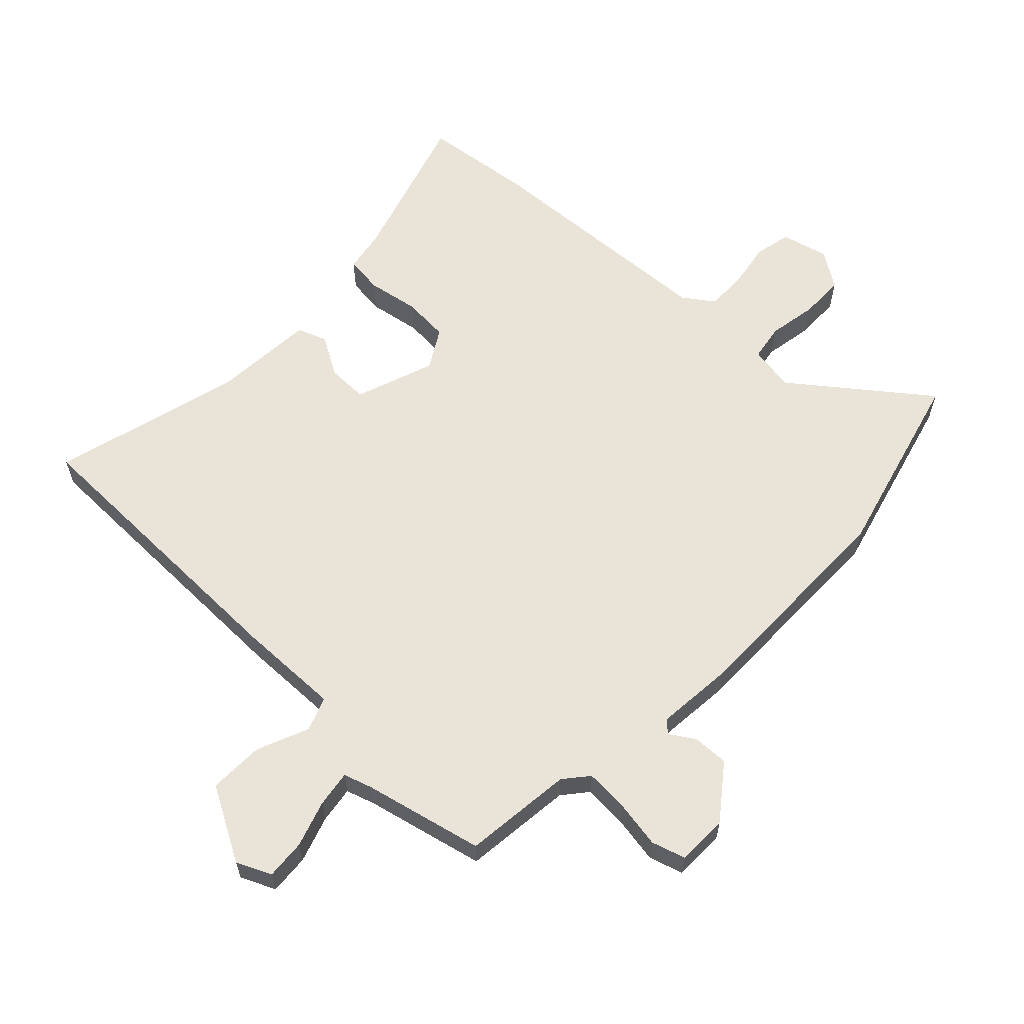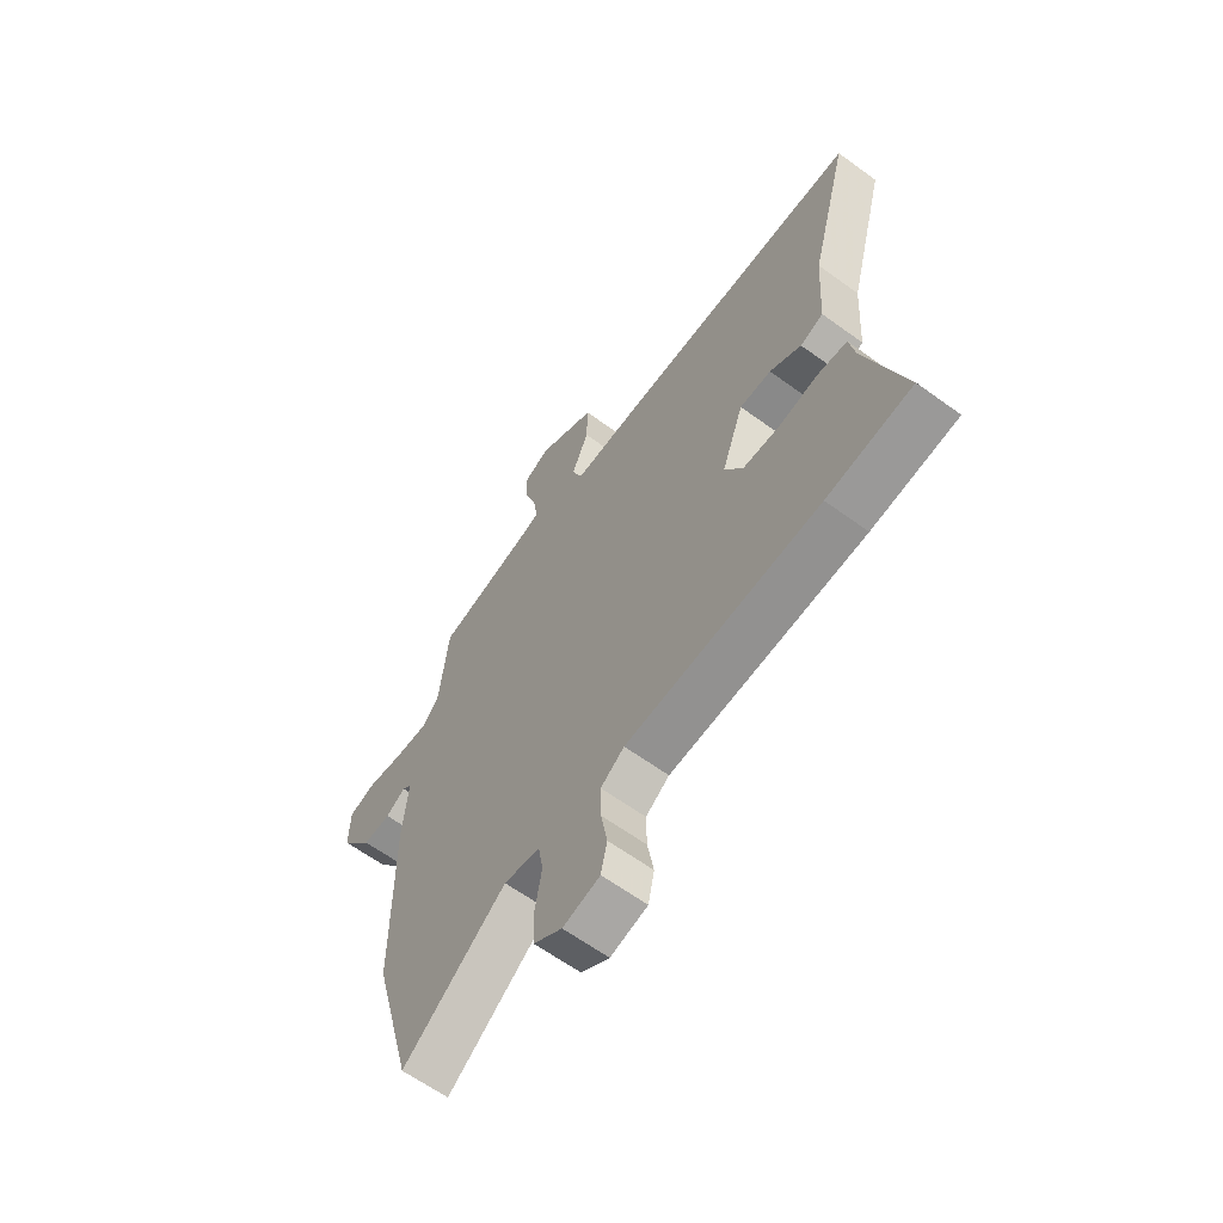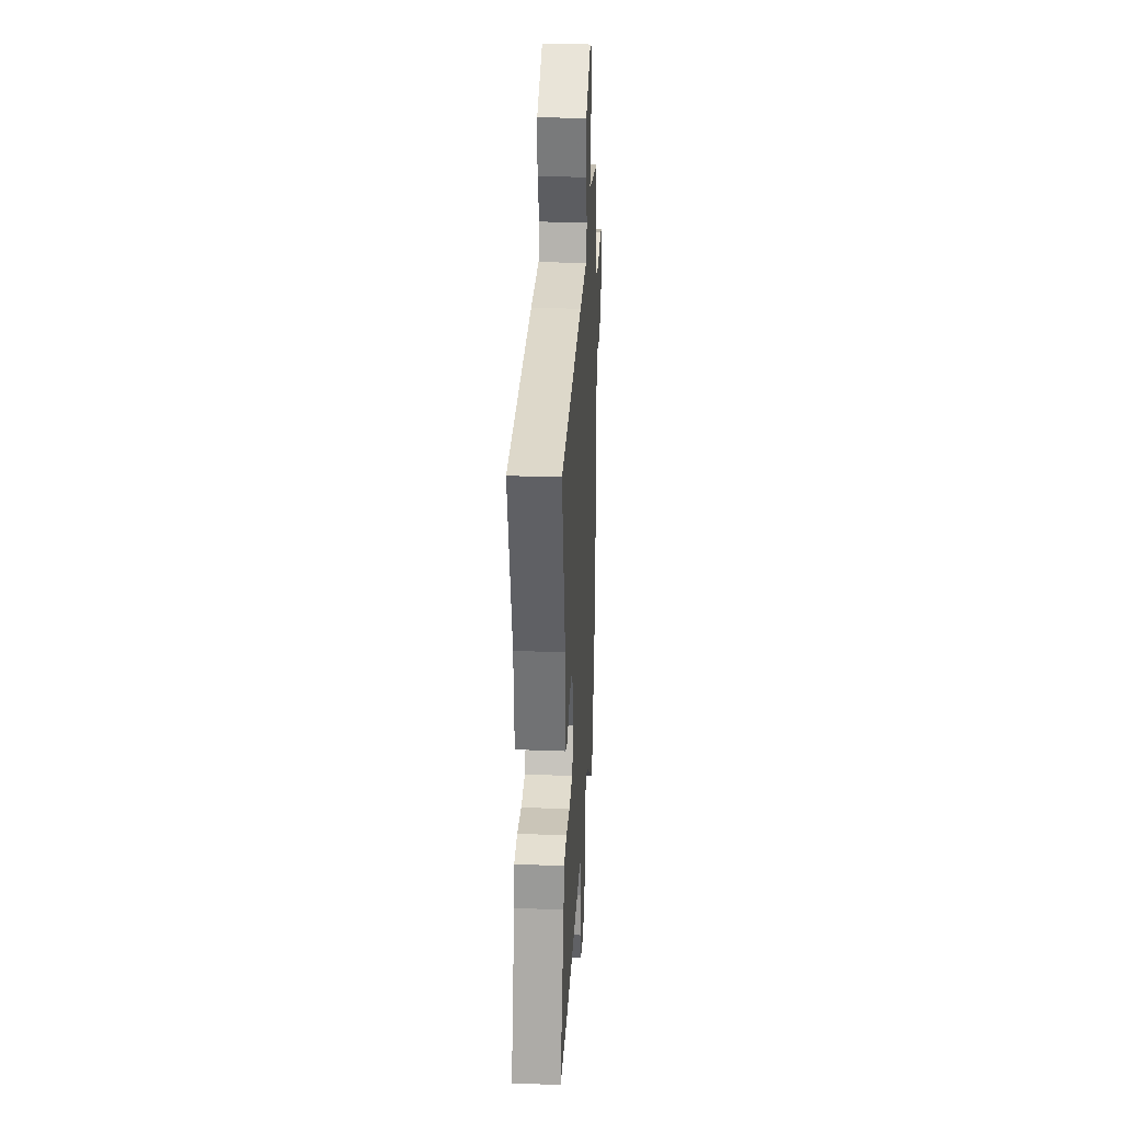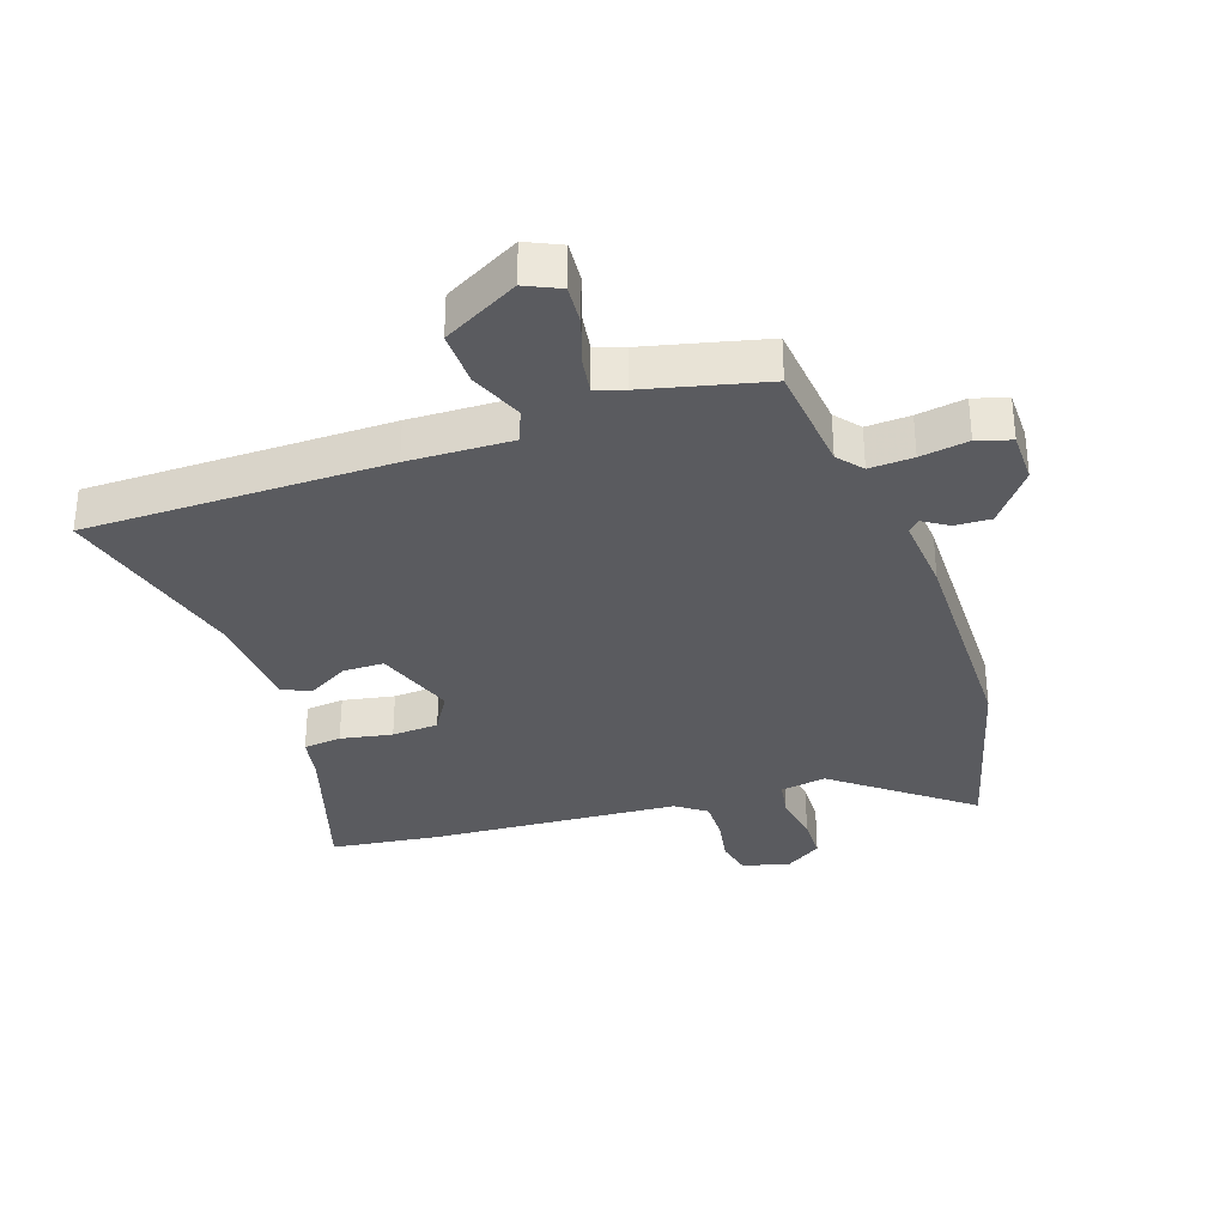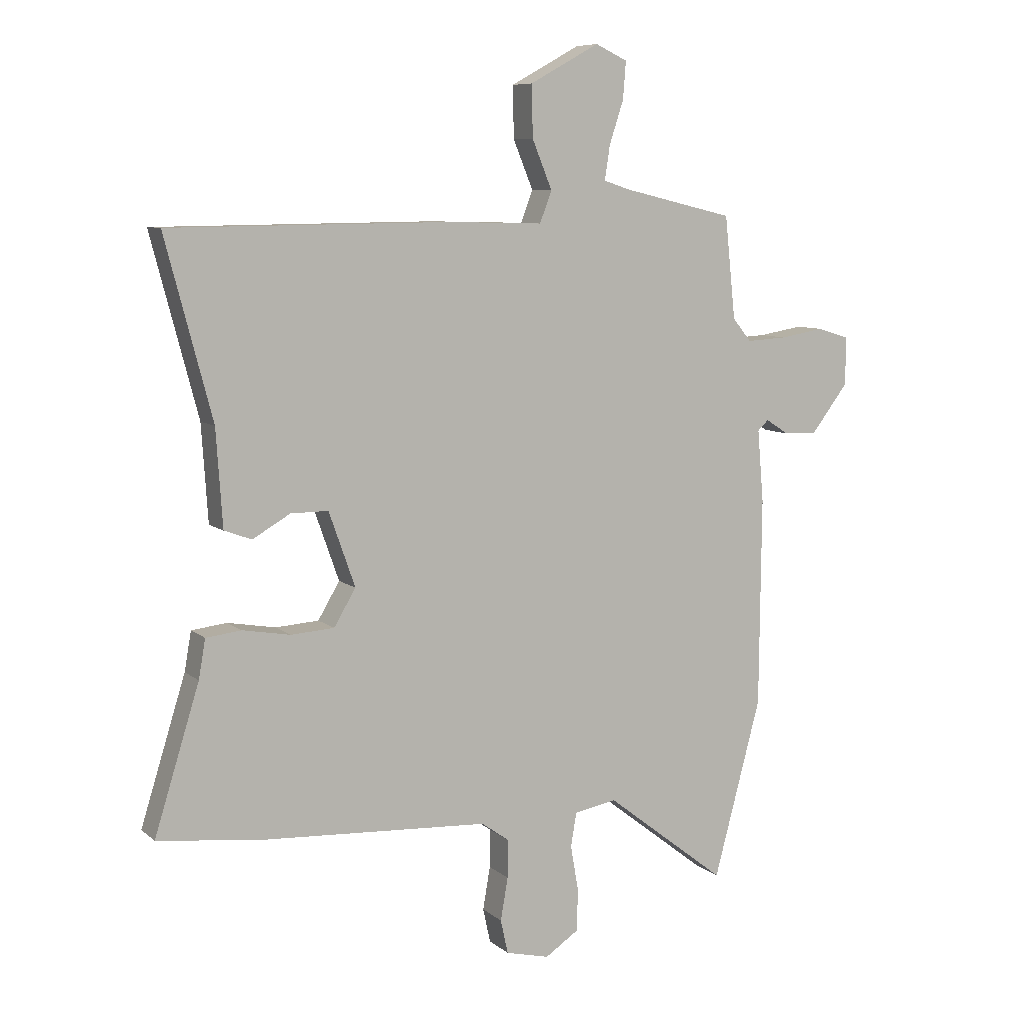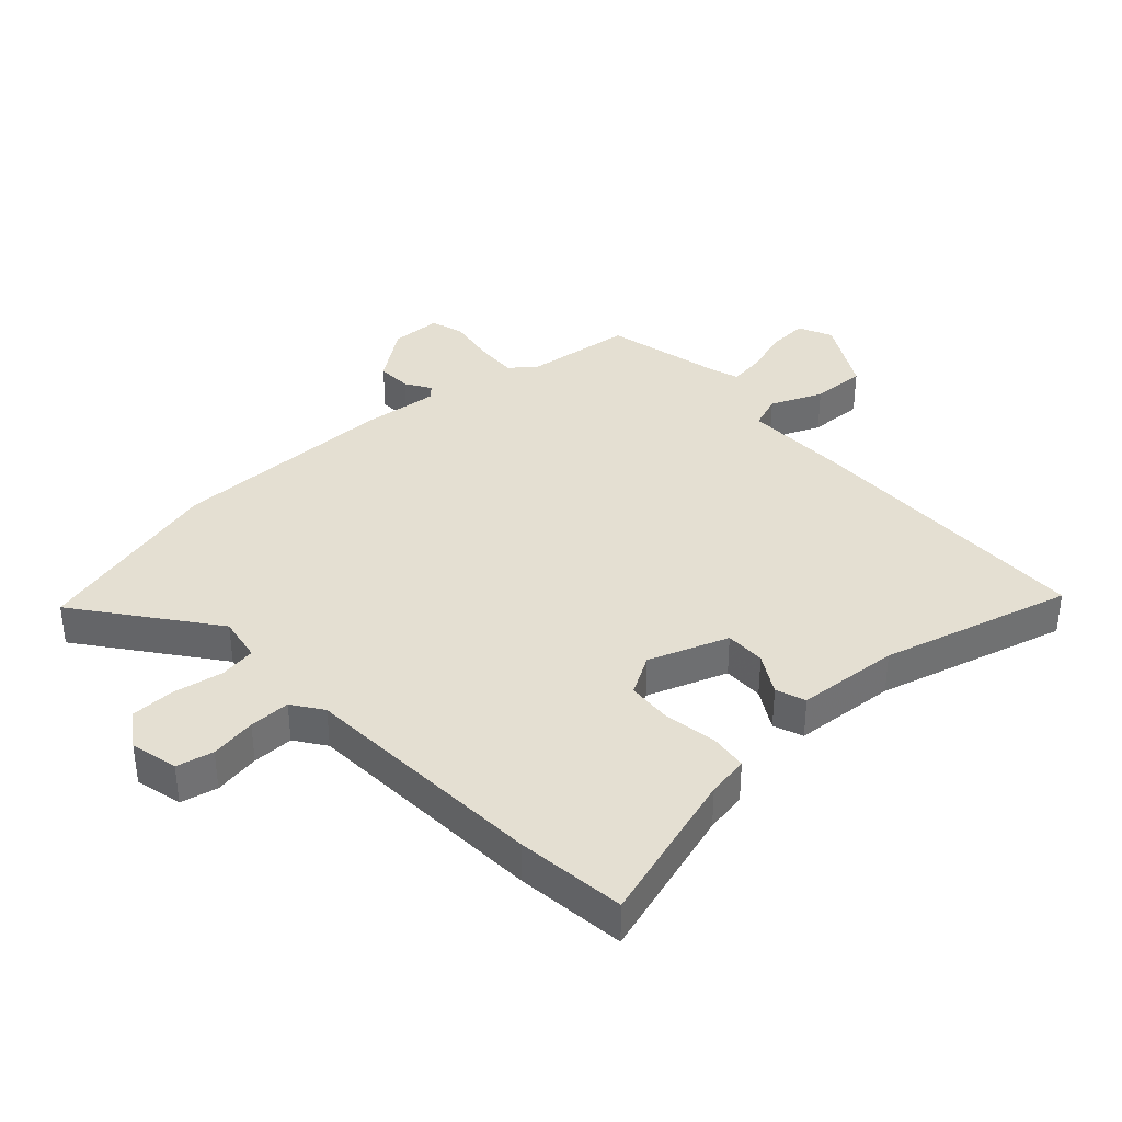
<metadata>
{"format":"obj","ext":"obj","renderer":"f3d","projection":"perspective","resolution":1024,"background":"white","views":[{"elev":60.9,"azim":43.9,"up":"+Y"},{"elev":-63.1,"azim":-126.3,"up":"+Z"},{"elev":30.4,"azim":-86.9,"up":"+Z"},{"elev":-32.9,"azim":18.6,"up":"+Y"},{"elev":8.2,"azim":-26.6,"up":"+Z"},{"elev":37.0,"azim":-132.1,"up":"+Y"}]}
</metadata>
<code>
v 0.533 0.07 -0.377
v 0.45 0.07 -0.689
v 0.236 0.07 -0.523
v 0.161 0.07 -0.536
v 0.151 0.07 -0.596
v 0.165 0.07 -0.677
v 0.163 0.07 -0.75
v 0.104 0.07 -0.789
v 0.027 0.07 -0.77
v 0.014 0.07 -0.71
v 0.027 0.07 -0.635
v 0.028 0.07 -0.568
v -0.021 0.07 -0.533
v -0.425 0.07 -0.509
v -0.603 0.07 -0.487
v -0.524 0.07 -0.233
v -0.512 0.07 -0.165
v -0.45 0.07 -0.158
v -0.366 0.07 -0.173
v -0.29 0.07 -0.168
v -0.252 0.07 -0.104
v -0.298 0.07 0.026
v -0.364 0.07 0.026
v -0.43 0.07 -0.012
v -0.478 0.07 0.006
v -0.489 0.07 0.174
v -0.571 0.07 0.485
v -0.081 0.07 0.49
v 0.088 0.07 0.486
v 0.109 0.07 0.541
v 0.074 0.07 0.626
v 0.072 0.07 0.716
v 0.194 0.07 0.783
v 0.25 0.07 0.757
v 0.245 0.07 0.692
v 0.22 0.07 0.616
v 0.211 0.07 0.557
v 0.257 0.07 0.542
v 0.452 0.07 0.496
v 0.471 0.07 0.317
v 0.504 0.07 0.277
v 0.575 0.07 0.281
v 0.653 0.07 0.294
v 0.708 0.07 0.277
v 0.709 0.07 0.193
v 0.643 0.07 0.107
v 0.585 0.07 0.109
v 0.544 0.07 0.135
v 0.525 0.07 0.117
v 0.536 0.07 -0.01
v 0.533 0 -0.377
v 0.45 0 -0.689
v 0.236 0 -0.523
v 0.161 0 -0.536
v 0.151 0 -0.596
v 0.165 0 -0.677
v 0.163 0 -0.75
v 0.104 0 -0.789
v 0.027 0 -0.77
v 0.014 0 -0.71
v 0.027 0 -0.635
v 0.028 0 -0.568
v -0.021 0 -0.533
v -0.425 0 -0.509
v -0.603 0 -0.487
v -0.524 0 -0.233
v -0.512 0 -0.165
v -0.45 0 -0.158
v -0.366 0 -0.173
v -0.29 0 -0.168
v -0.252 0 -0.104
v -0.298 0 0.026
v -0.364 0 0.026
v -0.43 0 -0.012
v -0.478 0 0.006
v -0.489 0 0.174
v -0.571 0 0.485
v -0.081 0 0.49
v 0.088 0 0.486
v 0.109 0 0.541
v 0.074 0 0.626
v 0.072 0 0.716
v 0.194 0 0.783
v 0.25 0 0.757
v 0.245 0 0.692
v 0.22 0 0.616
v 0.211 0 0.557
v 0.257 0 0.542
v 0.452 0 0.496
v 0.471 0 0.317
v 0.504 0 0.277
v 0.575 0 0.281
v 0.653 0 0.294
v 0.708 0 0.277
v 0.709 0 0.193
v 0.643 0 0.107
v 0.585 0 0.109
v 0.544 0 0.135
v 0.525 0 0.117
v 0.536 0 -0.01
f 1 2 3
f 50 1 3
f 49 50 3
f 46 47 48
f 45 46 48
f 44 45 48
f 43 44 48
f 42 43 48
f 41 42 48 49
f 49 3 4
f 41 49 4
f 40 41 4
f 38 39 40 4
f 34 35 36
f 33 34 36
f 32 33 36
f 31 32 36
f 30 31 36
f 29 30 36 37
f 26 27 28 29
f 25 26 29
f 24 25 29
f 23 24 29
f 29 37 38
f 23 29 38
f 22 23 38
f 16 17 18 19
f 16 19 20
f 15 16 20
f 14 15 20
f 13 14 20
f 12 13 20 21
f 9 10 11
f 8 9 11
f 7 8 11
f 6 7 11
f 5 6 11
f 5 11 12
f 21 22 38
f 12 21 38
f 5 12 38
f 4 5 38
f 53 52 51
f 53 51 100
f 53 100 99
f 98 97 96
f 98 96 95
f 98 95 94
f 98 94 93
f 98 93 92
f 99 98 92 91
f 54 53 99
f 54 99 91
f 54 91 90
f 54 90 89 88
f 86 85 84
f 86 84 83
f 86 83 82
f 86 82 81
f 86 81 80
f 87 86 80 79
f 79 78 77 76
f 79 76 75
f 79 75 74
f 79 74 73
f 88 87 79
f 88 79 73
f 88 73 72
f 69 68 67 66
f 70 69 66
f 70 66 65
f 70 65 64
f 70 64 63
f 71 70 63 62
f 61 60 59
f 61 59 58
f 61 58 57
f 61 57 56
f 61 56 55
f 62 61 55
f 88 72 71
f 88 71 62
f 88 62 55
f 88 55 54
f 1 51 52 2
f 2 52 53 3
f 3 53 54 4
f 4 54 55 5
f 5 55 56 6
f 6 56 57 7
f 7 57 58 8
f 8 58 59 9
f 9 59 60 10
f 10 60 61 11
f 11 61 62 12
f 12 62 63 13
f 13 63 64 14
f 14 64 65 15
f 15 65 66 16
f 16 66 67 17
f 17 67 68 18
f 18 68 69 19
f 19 69 70 20
f 20 70 71 21
f 21 71 72 22
f 22 72 73 23
f 23 73 74 24
f 24 74 75 25
f 25 75 76 26
f 26 76 77 27
f 27 77 78 28
f 28 78 79 29
f 29 79 80 30
f 30 80 81 31
f 31 81 82 32
f 32 82 83 33
f 33 83 84 34
f 34 84 85 35
f 35 85 86 36
f 36 86 87 37
f 37 87 88 38
f 38 88 89 39
f 39 89 90 40
f 40 90 91 41
f 41 91 92 42
f 42 92 93 43
f 43 93 94 44
f 44 94 95 45
f 45 95 96 46
f 46 96 97 47
f 47 97 98 48
f 48 98 99 49
f 49 99 100 50
f 50 100 51 1

</code>
